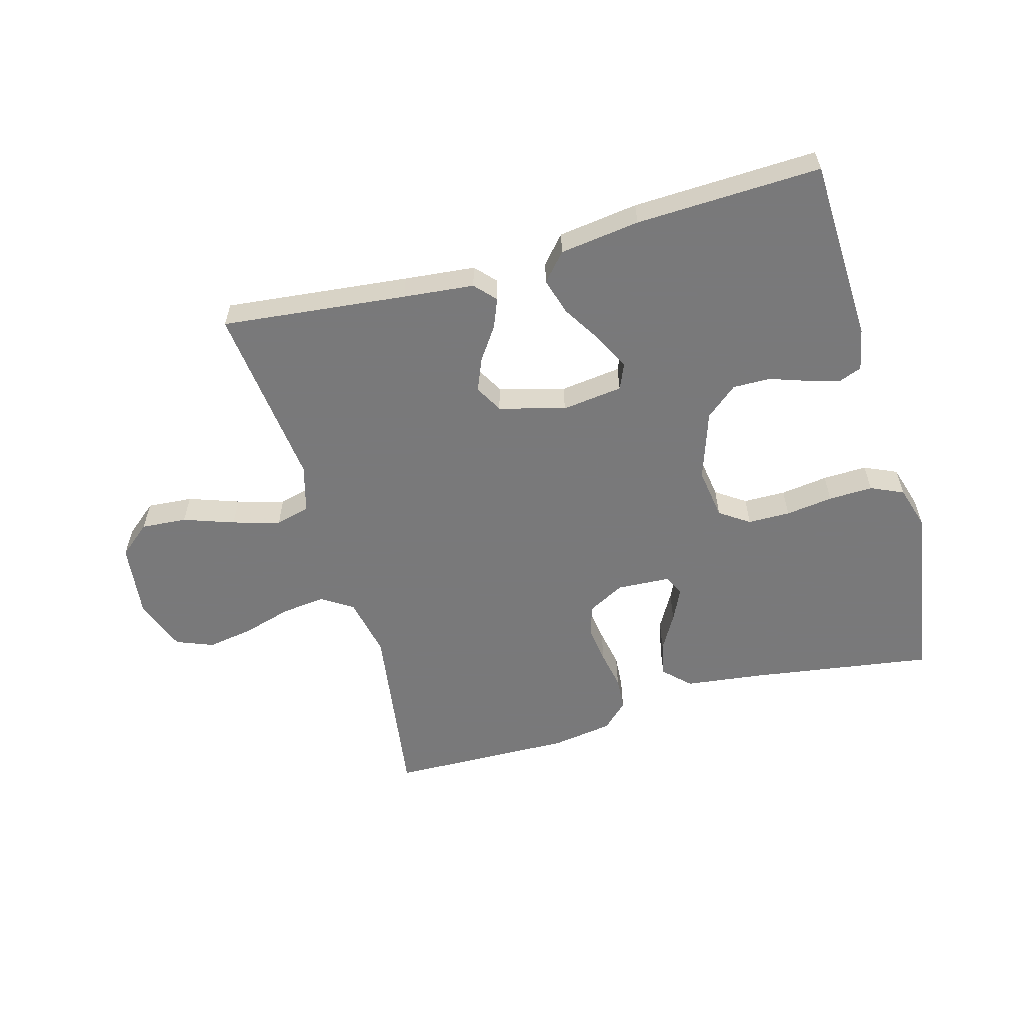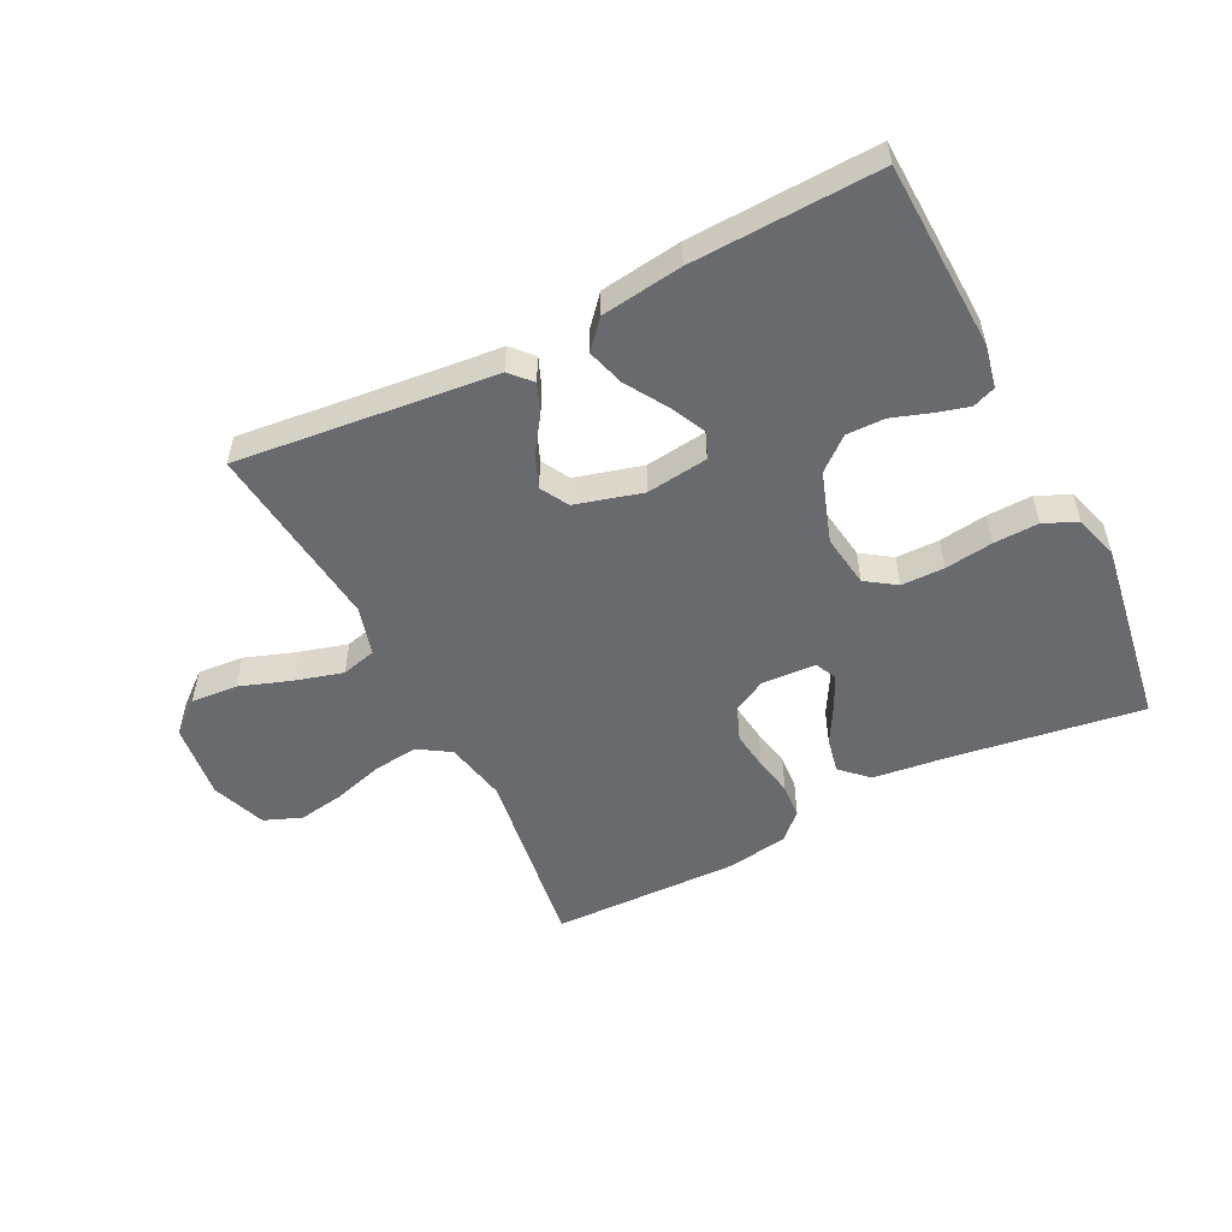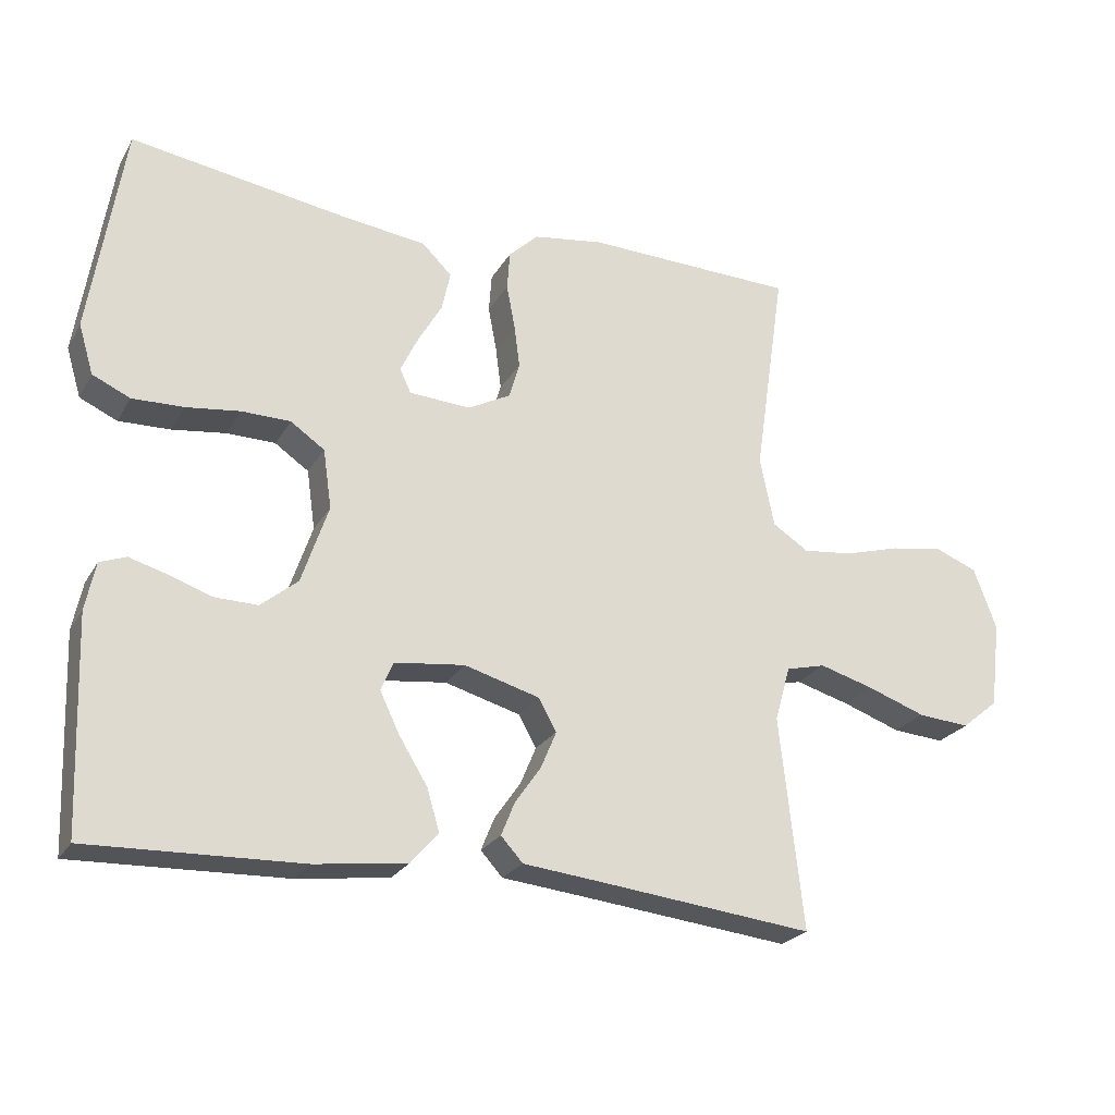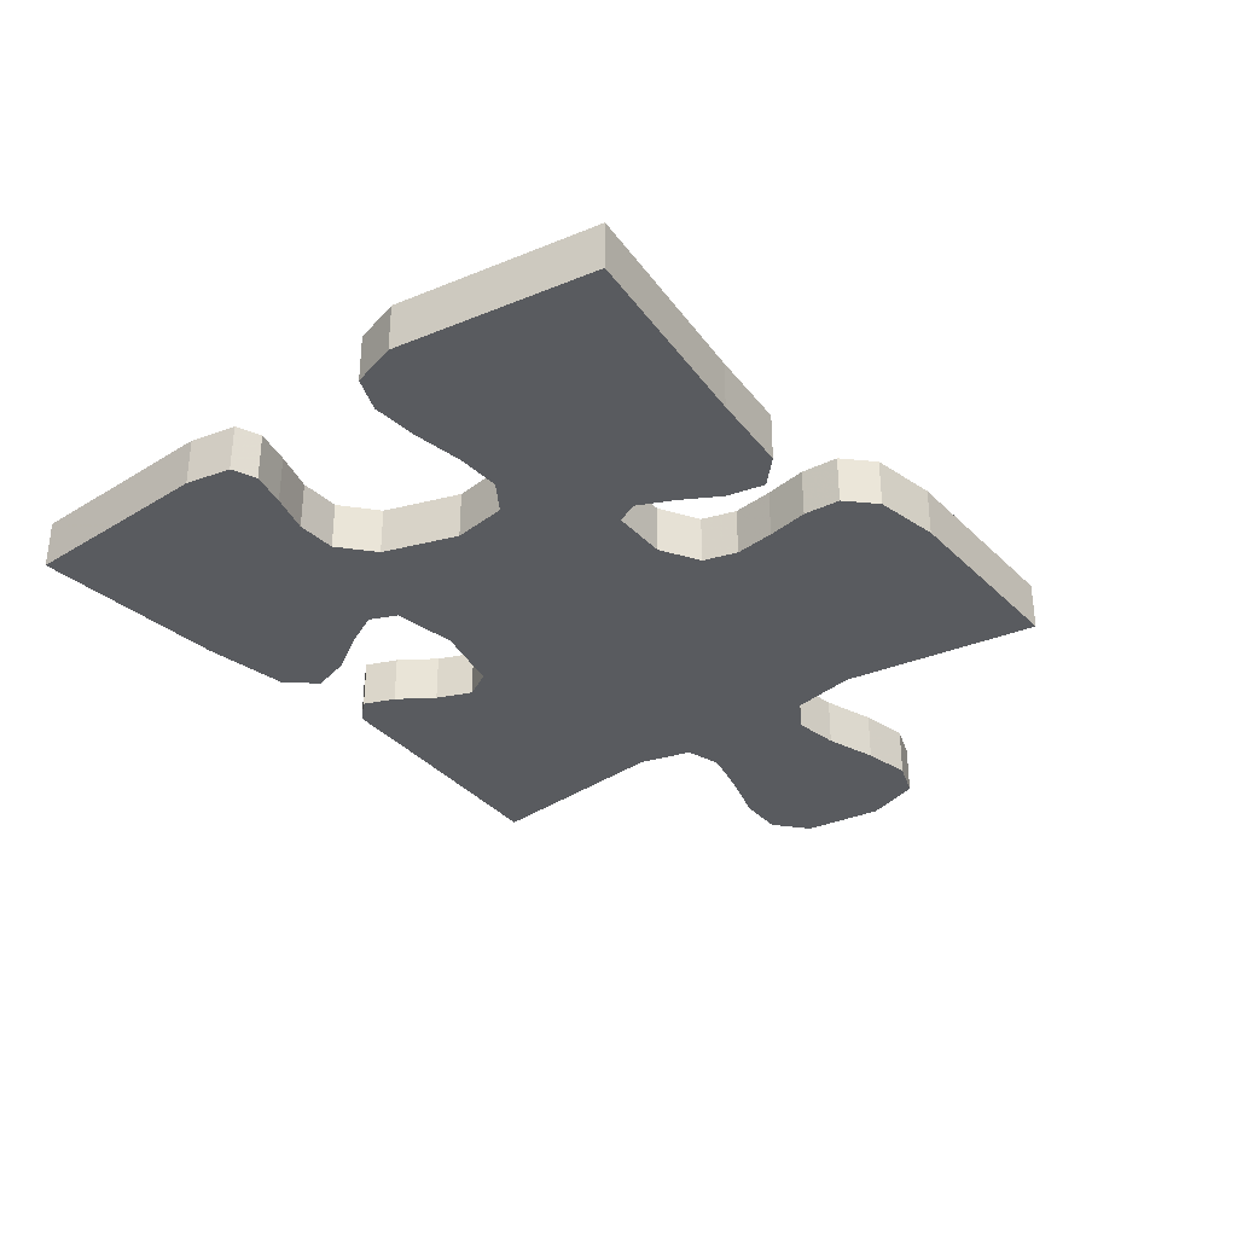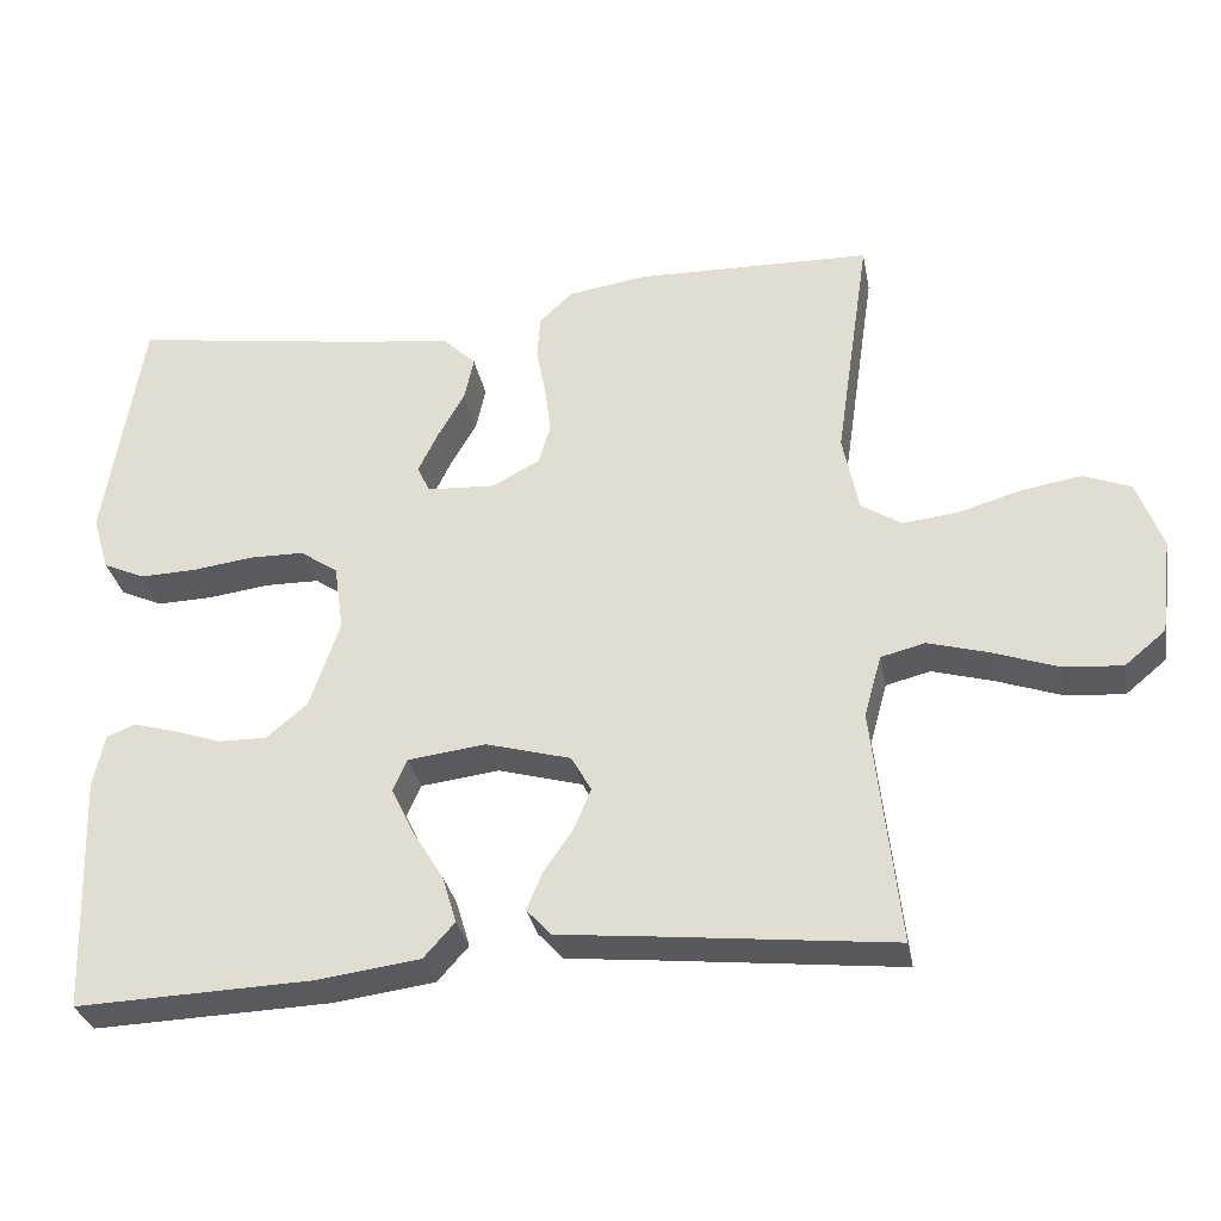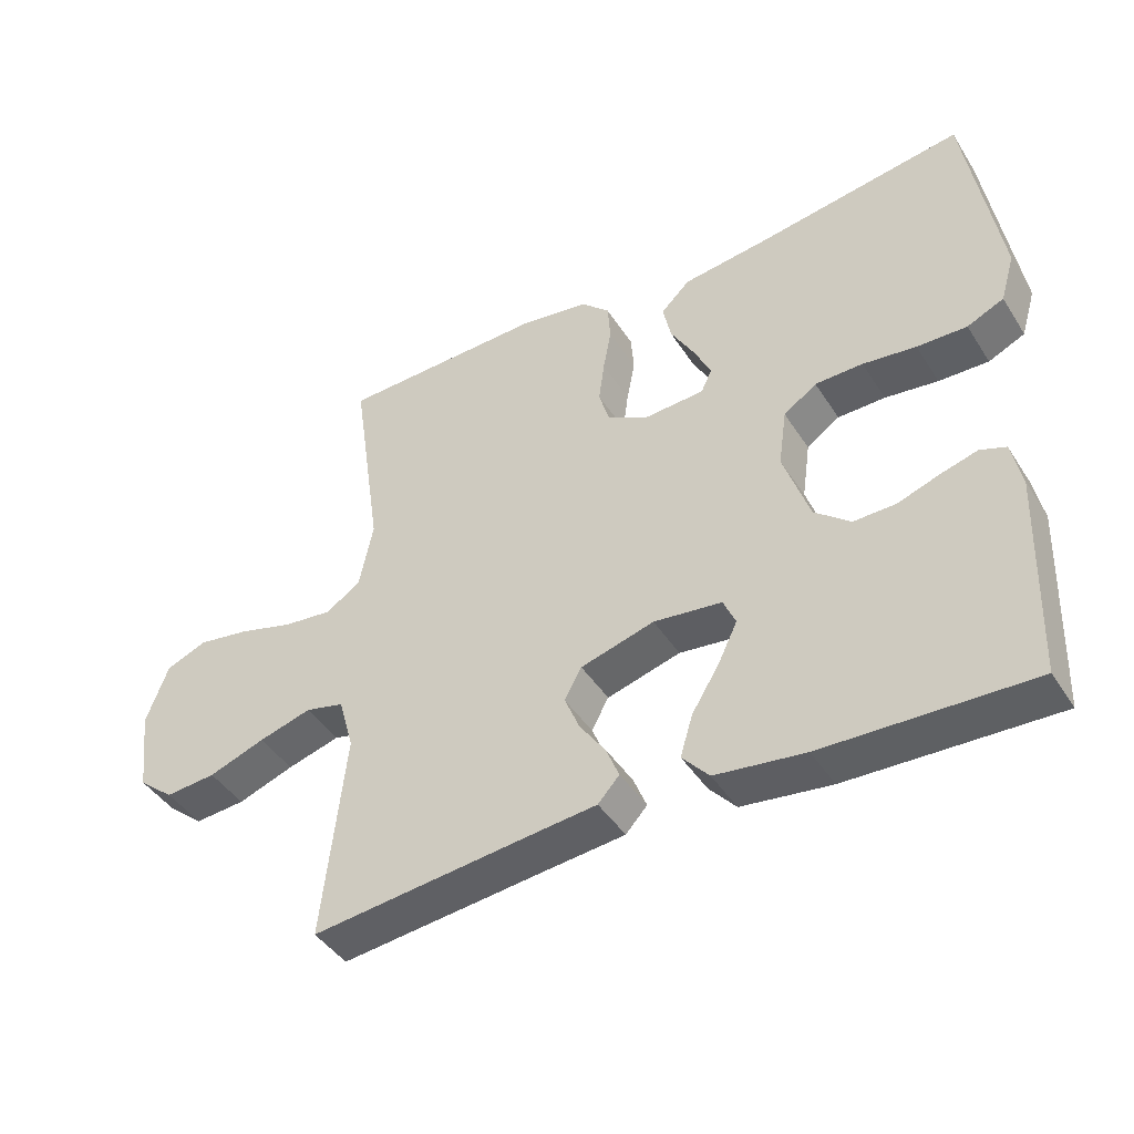
<metadata>
{"format":"obj","ext":"obj","renderer":"f3d","projection":"perspective","resolution":1024,"background":"white","views":[{"elev":-57.8,"azim":-164.2,"up":"+Y"},{"elev":-53.1,"azim":-153.1,"up":"+Y"},{"elev":-24.1,"azim":-23.5,"up":"+Z"},{"elev":-32.3,"azim":-51.5,"up":"+Y"},{"elev":-31.4,"azim":10.7,"up":"+Z"},{"elev":-43.5,"azim":-149.6,"up":"+Z"}]}
</metadata>
<code>
v -0.5 0.07 0.5
v -0.2 0.07 0.454
v -0.074 0.07 0.438
v -0.032 0.07 0.397
v -0.044 0.07 0.341
v -0.078 0.07 0.282
v -0.103 0.07 0.23
v -0.087 0.07 0.196
v 0 0.07 0.191
v 0.06 0.07 0.223
v 0.075 0.07 0.274
v 0.067 0.07 0.335
v 0.055 0.07 0.398
v 0.059 0.07 0.453
v 0.101 0.07 0.493
v 0.2 0.07 0.508
v 0.5 0.07 0.5
v 0.456 0.07 0.2
v 0.476 0.07 0.101
v 0.527 0.07 0.068
v 0.598 0.07 0.076
v 0.678 0.07 0.099
v 0.753 0.07 0.111
v 0.813 0.07 0.087
v 0.845 0.07 0
v 0.83 0.07 -0.122
v 0.778 0.07 -0.165
v 0.704 0.07 -0.159
v 0.622 0.07 -0.13
v 0.545 0.07 -0.108
v 0.489 0.07 -0.122
v 0.467 0.07 -0.2
v 0.5 0.07 -0.5
v 0.2 0.07 -0.467
v 0.085 0.07 -0.455
v 0.054 0.07 -0.421
v 0.073 0.07 -0.374
v 0.11 0.07 -0.321
v 0.132 0.07 -0.268
v 0.107 0.07 -0.223
v 0 0.07 -0.193
v -0.099 0.07 -0.205
v -0.117 0.07 -0.246
v -0.089 0.07 -0.304
v -0.049 0.07 -0.369
v -0.031 0.07 -0.429
v -0.07 0.07 -0.473
v -0.2 0.07 -0.49
v -0.5 0.07 -0.5
v -0.511 0.07 -0.2
v -0.497 0.07 -0.132
v -0.46 0.07 -0.118
v -0.407 0.07 -0.133
v -0.346 0.07 -0.154
v -0.285 0.07 -0.155
v -0.233 0.07 -0.112
v -0.195 0.07 0
v -0.207 0.07 0.084
v -0.255 0.07 0.117
v -0.324 0.07 0.118
v -0.401 0.07 0.108
v -0.473 0.07 0.106
v -0.526 0.07 0.13
v -0.547 0.07 0.2
v -0.5 0 0.5
v -0.2 0 0.454
v -0.074 0 0.438
v -0.032 0 0.397
v -0.044 0 0.341
v -0.078 0 0.282
v -0.103 0 0.23
v -0.087 0 0.196
v 0 0 0.191
v 0.06 0 0.223
v 0.075 0 0.274
v 0.067 0 0.335
v 0.055 0 0.398
v 0.059 0 0.453
v 0.101 0 0.493
v 0.2 0 0.508
v 0.5 0 0.5
v 0.456 0 0.2
v 0.476 0 0.101
v 0.527 0 0.068
v 0.598 0 0.076
v 0.678 0 0.099
v 0.753 0 0.111
v 0.813 0 0.087
v 0.845 0 0
v 0.83 0 -0.122
v 0.778 0 -0.165
v 0.704 0 -0.159
v 0.622 0 -0.13
v 0.545 0 -0.108
v 0.489 0 -0.122
v 0.467 0 -0.2
v 0.5 0 -0.5
v 0.2 0 -0.467
v 0.085 0 -0.455
v 0.054 0 -0.421
v 0.073 0 -0.374
v 0.11 0 -0.321
v 0.132 0 -0.268
v 0.107 0 -0.223
v 0 0 -0.193
v -0.099 0 -0.205
v -0.117 0 -0.246
v -0.089 0 -0.304
v -0.049 0 -0.369
v -0.031 0 -0.429
v -0.07 0 -0.473
v -0.2 0 -0.49
v -0.5 0 -0.5
v -0.511 0 -0.2
v -0.497 0 -0.132
v -0.46 0 -0.118
v -0.407 0 -0.133
v -0.346 0 -0.154
v -0.285 0 -0.155
v -0.233 0 -0.112
v -0.195 0 0
v -0.207 0 0.084
v -0.255 0 0.117
v -0.324 0 0.118
v -0.401 0 0.108
v -0.473 0 0.106
v -0.526 0 0.13
v -0.547 0 0.2
f 64 1 2
f 63 64 2
f 62 63 2
f 61 62 2
f 60 61 2
f 4 5 6
f 3 4 6
f 2 3 6
f 60 2 6
f 59 60 6
f 58 59 6 7
f 57 58 7 8
f 56 57 8 9
f 52 53 54
f 51 52 54
f 50 51 54
f 49 50 54
f 48 49 54
f 47 48 54
f 46 47 54
f 45 46 54
f 44 45 54
f 43 44 54 55
f 42 43 55 56
f 36 37 38
f 35 36 38
f 34 35 38
f 34 38 39
f 33 34 39
f 32 33 39
f 31 32 39 40
f 27 28 29
f 26 27 29
f 25 26 29
f 24 25 29
f 23 24 29
f 22 23 29
f 21 22 29
f 20 21 29 30
f 19 20 30 31
f 16 17 18
f 15 16 18
f 14 15 18
f 13 14 18
f 12 13 18
f 18 19 31
f 12 18 31
f 11 12 31
f 56 9 10
f 42 56 10
f 41 42 10
f 31 40 41
f 11 31 41
f 10 11 41
f 66 65 128
f 66 128 127
f 66 127 126
f 66 126 125
f 66 125 124
f 70 69 68
f 70 68 67
f 70 67 66
f 70 66 124
f 70 124 123
f 71 70 123 122
f 72 71 122 121
f 73 72 121 120
f 118 117 116
f 118 116 115
f 118 115 114
f 118 114 113
f 118 113 112
f 118 112 111
f 118 111 110
f 118 110 109
f 118 109 108
f 119 118 108 107
f 120 119 107 106
f 102 101 100
f 102 100 99
f 102 99 98
f 103 102 98
f 103 98 97
f 103 97 96
f 104 103 96 95
f 93 92 91
f 93 91 90
f 93 90 89
f 93 89 88
f 93 88 87
f 93 87 86
f 93 86 85
f 94 93 85 84
f 95 94 84 83
f 82 81 80
f 82 80 79
f 82 79 78
f 82 78 77
f 82 77 76
f 95 83 82
f 95 82 76
f 95 76 75
f 74 73 120
f 74 120 106
f 74 106 105
f 105 104 95
f 105 95 75
f 105 75 74
f 1 65 66 2
f 2 66 67 3
f 3 67 68 4
f 4 68 69 5
f 5 69 70 6
f 6 70 71 7
f 7 71 72 8
f 8 72 73 9
f 9 73 74 10
f 10 74 75 11
f 11 75 76 12
f 12 76 77 13
f 13 77 78 14
f 14 78 79 15
f 15 79 80 16
f 16 80 81 17
f 17 81 82 18
f 18 82 83 19
f 19 83 84 20
f 20 84 85 21
f 21 85 86 22
f 22 86 87 23
f 23 87 88 24
f 24 88 89 25
f 25 89 90 26
f 26 90 91 27
f 27 91 92 28
f 28 92 93 29
f 29 93 94 30
f 30 94 95 31
f 31 95 96 32
f 32 96 97 33
f 33 97 98 34
f 34 98 99 35
f 35 99 100 36
f 36 100 101 37
f 37 101 102 38
f 38 102 103 39
f 39 103 104 40
f 40 104 105 41
f 41 105 106 42
f 42 106 107 43
f 43 107 108 44
f 44 108 109 45
f 45 109 110 46
f 46 110 111 47
f 47 111 112 48
f 48 112 113 49
f 49 113 114 50
f 50 114 115 51
f 51 115 116 52
f 52 116 117 53
f 53 117 118 54
f 54 118 119 55
f 55 119 120 56
f 56 120 121 57
f 57 121 122 58
f 58 122 123 59
f 59 123 124 60
f 60 124 125 61
f 61 125 126 62
f 62 126 127 63
f 63 127 128 64
f 64 128 65 1

</code>
